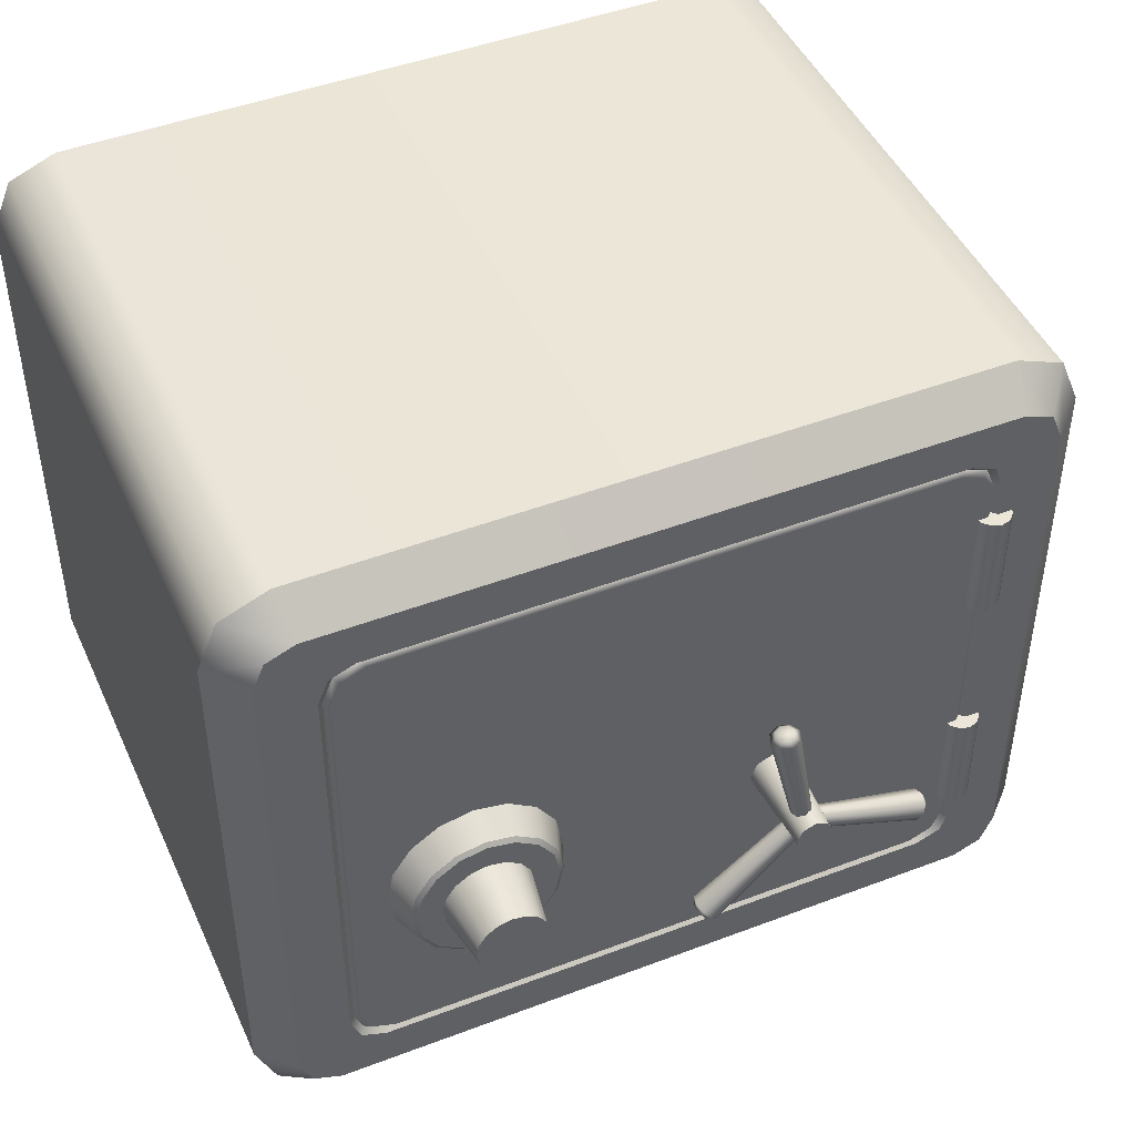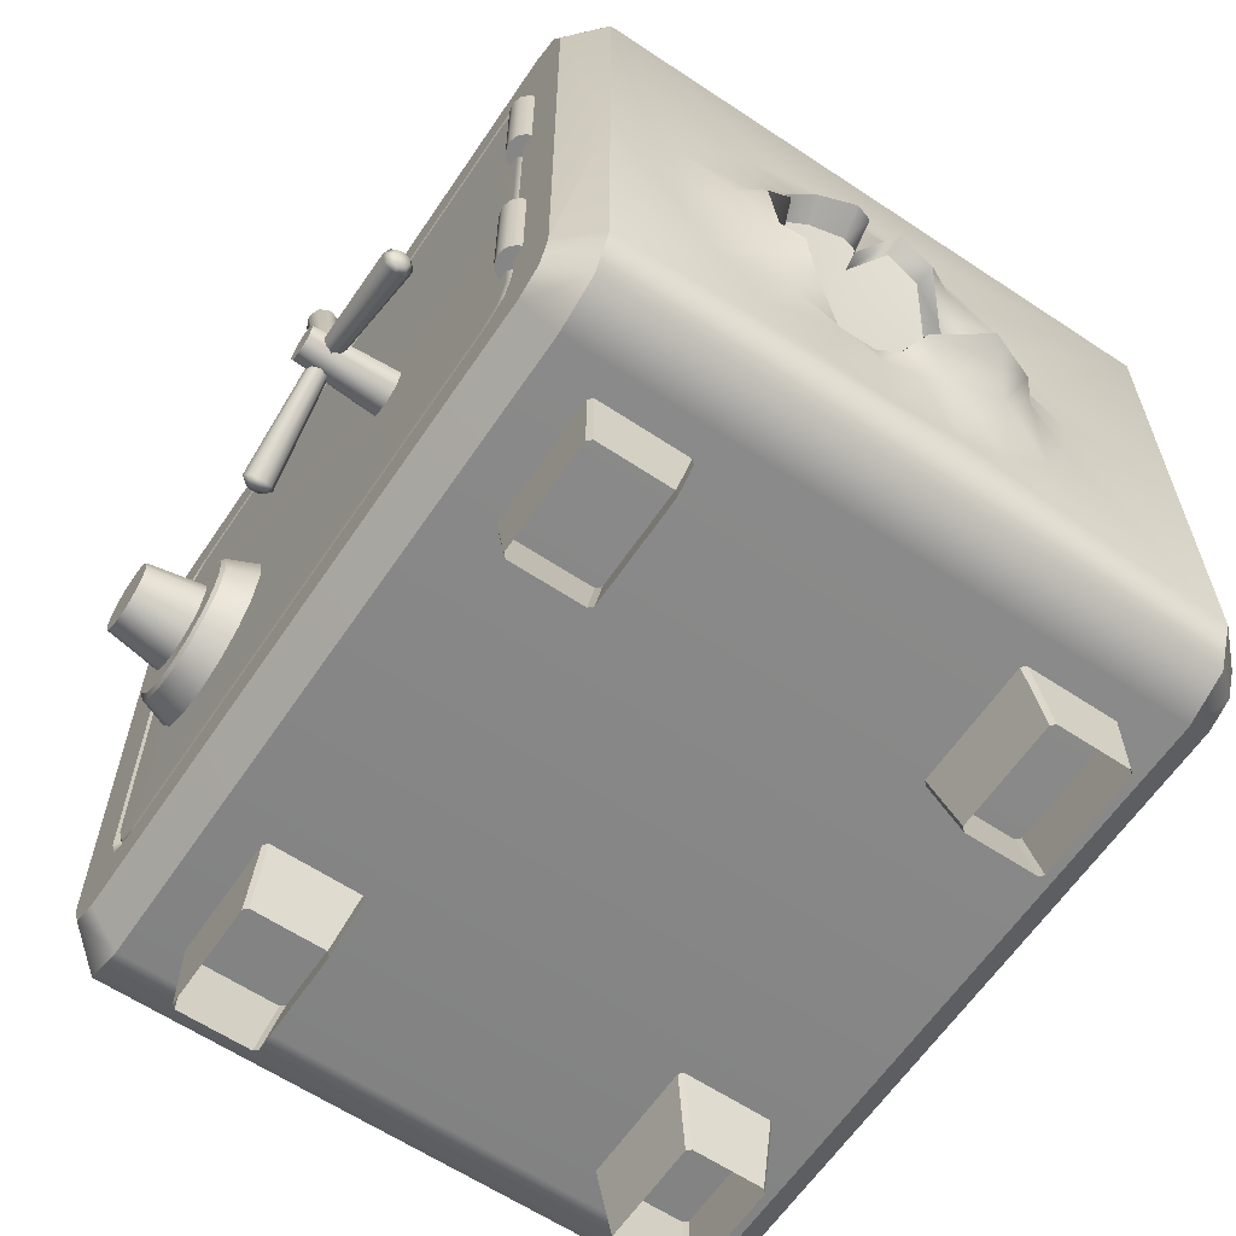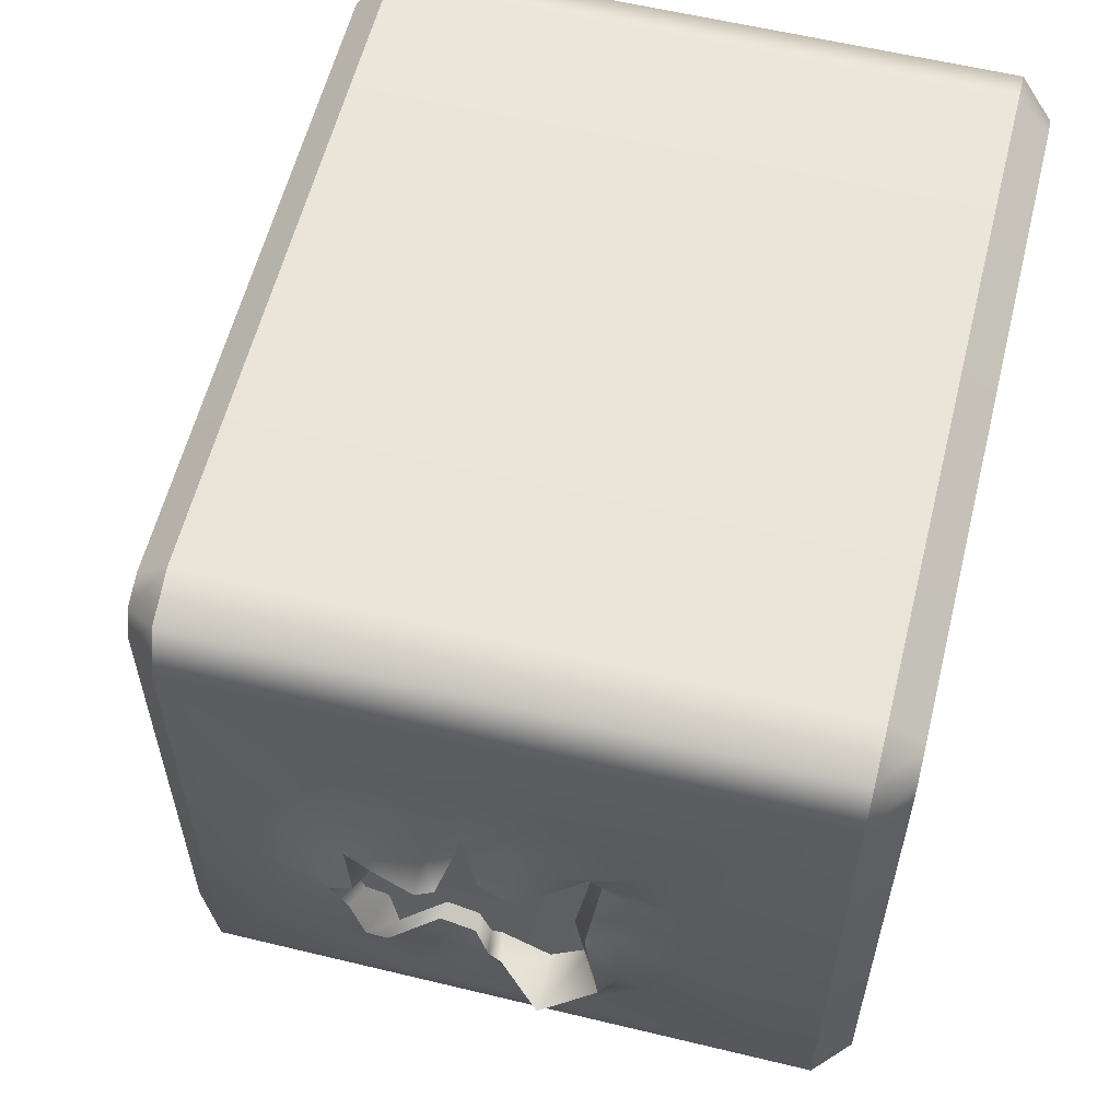
<metadata>
{"format":"obj","ext":"obj","renderer":"f3d","projection":"perspective","resolution":1024,"background":"white","views":[{"elev":46.1,"azim":-23.5,"up":"+Y"},{"elev":-62.2,"azim":56.0,"up":"+Y"},{"elev":58.8,"azim":104.0,"up":"+Y"}]}
</metadata>
<code>
g default
v 0.8413 2.679 4.61
v 0.7883 2.668 4.588
v 0.7353 2.657 4.61
v 0.7134 2.653 4.664
v 0.7353 2.657 4.718
v 0.7883 2.668 4.741
v 0.8413 2.679 4.718
v 0.8632 2.684 4.664
v 0.6112 3.522 4.664
v 0.8909 2.483 4.61
v 0.9079 2.534 4.588
v 0.9249 2.585 4.61
v 0.9319 2.607 4.664
v 0.9249 2.585 4.718
v 0.9079 2.534 4.741
v 0.8909 2.483 4.718
v 0.8839 2.461 4.664
v 1.736 2.26 4.664
v 0.6959 2.538 4.61
v 0.7319 2.498 4.588
v 0.7679 2.457 4.61
v 0.7828 2.44 4.664
v 0.7679 2.457 4.718
v 0.7319 2.498 4.741
v 0.6959 2.538 4.718
v 0.681 2.555 4.664
v 0.08081 1.917 4.664
v 0.6937 3.498 4.588
v 0.6564 3.532 4.618
v 0.6194 3.483 4.557
v 0.6112 3.522 4.599
v 0.5451 3.467 4.588
v 0.566 3.513 4.618
v 0.5143 3.461 4.664
v 0.5473 3.509 4.664
v 0.5451 3.467 4.74
v 0.566 3.513 4.71
v 0.6194 3.483 4.772
v 0.6112 3.522 4.73
v 0.6937 3.498 4.74
v 0.6564 3.532 4.71
v 0.7245 3.505 4.664
v 0.6752 3.535 4.664
v 1.674 2.201 4.588
v 1.722 2.216 4.618
v 1.698 2.273 4.557
v 1.736 2.26 4.599
v 1.722 2.345 4.588
v 1.751 2.304 4.618
v 1.732 2.375 4.664
v 1.757 2.322 4.664
v 1.722 2.345 4.74
v 1.751 2.304 4.71
v 1.698 2.273 4.772
v 1.736 2.26 4.73
v 1.674 2.201 4.74
v 1.722 2.216 4.71
v 1.664 2.171 4.664
v 1.716 2.198 4.664
v 0.06031 2.001 4.588
v 0.05009 1.952 4.618
v 0.1108 1.944 4.557
v 0.08081 1.917 4.599
v 0.1613 1.887 4.588
v 0.1115 1.883 4.618
v 0.1822 1.864 4.664
v 0.1243 1.868 4.664
v 0.1613 1.887 4.74
v 0.1115 1.883 4.71
v 0.1108 1.944 4.772
v 0.08081 1.917 4.73
v 0.06031 2.001 4.74
v 0.05009 1.952 4.71
v 0.03939 2.024 4.664
v 0.03737 1.966 4.664
v 2.166 1.619 4.178
v 2.184 1.619 4.244
v 2.233 1.619 4.293
v 2.299 1.619 4.311
v 2.366 1.619 4.293
v 2.414 1.619 4.244
v 2.432 1.619 4.178
v 2.166 2.422 4.178
v 2.184 2.422 4.244
v 2.233 2.422 4.293
v 2.299 2.422 4.311
v 2.366 2.422 4.293
v 2.414 2.422 4.244
v 2.432 2.422 4.178
v 2.299 1.619 4.178
v 2.299 2.422 4.178
v 2.92 4.17 3.734
v 2.92 1.229 3.734
v 2.92 4.17 0.04142
v 2.92 1.229 0.04142
v 2.92 2.699 0.04142
v 2.92 2.699 3.734
v 2.92 4.17 1.888
v 1.974 2.699 1.888
v 2.92 1.229 1.888
v 2.166 3.62 4.178
v 2.184 3.62 4.244
v 2.233 3.62 4.293
v 2.299 3.62 4.311
v 2.366 3.62 4.293
v 2.414 3.62 4.244
v 2.432 3.62 4.178
v 2.166 4.423 4.178
v 2.184 4.423 4.244
v 2.233 4.423 4.293
v 2.299 4.423 4.311
v 2.366 4.423 4.293
v 2.414 4.423 4.244
v 2.432 4.423 4.178
v 2.299 3.62 4.178
v 2.299 4.423 4.178
v -2.414 5.251 4.215
v -2.463 5.498 3.968
v 2.463 5.498 3.968
v 2.414 5.251 4.215
v -2.71 4.955 -0.7248
v -2.957 5.004 -0.4782
v -2.957 1.052 -0.4782
v -2.71 1.101 -0.7248
v -2.463 5.498 -0.4782
v -2.414 5.251 -0.7248
v 2.414 5.251 -0.7248
v 2.463 5.498 -0.4782
v 2.957 5.004 -0.4782
v 2.71 4.955 -0.7248
v 2.71 1.101 -0.7248
v 2.957 1.052 -0.4782
v -2.463 0.5582 3.968
v -2.414 0.8048 4.215
v 2.414 0.8048 4.215
v 2.463 0.5582 3.968
v -2.957 5.004 3.968
v -2.71 4.955 4.215
v -2.71 1.101 4.215
v -2.957 1.052 3.968
v -2.414 0.8048 -0.7248
v -2.463 0.5582 -0.4782
v 2.463 0.5582 -0.4782
v 2.414 0.8048 -0.7248
v 2.71 4.955 4.215
v 2.957 5.004 3.968
v 2.957 1.052 3.968
v 2.71 1.101 4.215
v -2.812 5.353 3.968
v -2.624 5.164 4.215
v -2.624 5.164 -0.7248
v -2.812 5.353 -0.4782
v 2.812 5.353 3.968
v 2.624 5.164 4.215
v 2.624 5.164 -0.7248
v 2.812 5.353 -0.4782
v -2.812 0.7029 3.968
v -2.624 0.8916 4.215
v -2.624 0.8916 -0.7248
v -2.812 0.7029 -0.4782
v 2.812 0.7029 3.968
v 2.624 0.8916 4.215
v 2.624 0.8916 -0.7248
v 2.812 0.7029 -0.4782
v 2.322 1.377 4.215
v 2.248 1.198 4.215
v 2.322 4.679 4.215
v 2.248 4.858 4.215
v 2.068 4.933 4.215
v -2.068 4.933 4.215
v -2.248 4.858 4.215
v -2.322 4.679 4.215
v -2.322 1.377 4.215
v -2.248 1.198 4.215
v -2.068 1.123 4.215
v 2.068 1.123 4.215
v 2.244 1.433 4.215
v 2.172 1.259 4.215
v 2.244 4.623 4.215
v 2.172 4.797 4.215
v 1.999 4.869 4.215
v -1.999 4.869 4.215
v -2.172 4.797 4.215
v -2.244 4.623 4.215
v -2.244 1.433 4.215
v -2.172 1.259 4.215
v -1.999 1.187 4.215
v 1.999 1.187 4.215
v 2.283 4.651 4.178
v 2.283 1.405 4.178
v 2.21 1.228 4.178
v 2.034 1.155 4.178
v -2.034 1.155 4.178
v -2.21 1.228 4.178
v -2.283 1.405 4.178
v -2.283 4.651 4.178
v -2.21 4.828 4.178
v -2.034 4.901 4.178
v 2.034 4.901 4.178
v 2.21 4.828 4.178
v 2.957 5.004 1.745
v 2.957 1.052 1.745
v 2.957 3.028 -0.4782
v 2.957 3.028 3.968
v 2.71 1.101 4.215
v 3.212 3.569 1.87
v 3.209 3.349 1.64
v 2.867 3.422 1.317
v 2.749 3.242 1.105
v 3.114 2.797 1.176
v 3.232 2.277 1.05
v 3.399 2.112 1.439
v 3.137 2.185 1.758
v 3.014 1.981 1.889
v 2.911 2.073 2.004
v 2.897 2.116 2.261
v 3.111 2.071 2.583
v 3.197 2.296 2.707
v 3.124 2.525 2.837
v 3.169 2.849 2.939
v 3.179 2.973 2.76
v 3.057 3.205 2.842
v 3.199 3.314 2.545
v 3.281 3.331 2.285
v 2.951 3.567 2.051
v 2.957 4.224 1.525
v 2.957 4.005 1.096
v 2.957 3.664 0.755
v 2.957 3.235 0.5361
v 2.957 2.759 0.4607
v 2.957 2.282 0.5361
v 2.957 1.853 0.755
v 2.957 1.512 1.096
v 2.957 1.293 1.525
v 2.957 1.218 2.002
v 2.957 1.293 2.478
v 2.957 1.512 2.907
v 2.957 1.853 3.248
v 2.957 2.282 3.467
v 2.957 2.759 3.543
v 2.957 3.235 3.467
v 2.957 3.664 3.248
v 2.957 4.005 2.907
v 2.957 4.224 2.478
v 2.957 4.3 2.002
v 3.084 3.54 2.265
v 3.075 3.496 2.628
v 3.051 3.364 2.938
v 3.076 3.041 2.968
v 3.062 2.807 3.128
v 3.048 2.444 3.03
v 3.05 2.155 2.866
v 3.02 1.872 2.695
v 2.97 1.866 2.307
v 2.96 1.806 2.008
v 3.018 1.766 1.768
v 3.04 1.964 1.539
v 3.103 2.019 1.165
v 3.092 2.308 0.9172
v 3.034 2.778 0.9837
v 2.94 3.219 0.9187
v 2.977 3.489 1.188
v 3.073 3.566 1.477
v 3.058 3.778 1.727
v 3.044 3.802 2.028
v 3.238 3.355 2.161
v 3.075 3.501 1.881
v 3.073 3.3 1.67
v 2.76 3.367 1.375
v 2.652 3.202 1.182
v 2.956 2.743 1.28
v 2.94 2.306 1.161
v 2.958 2.076 1.45
v 2.95 2.254 1.798
v 2.873 2.058 1.899
v 2.801 2.134 2.003
v 2.787 2.173 2.238
v 2.983 2.131 2.532
v 2.944 2.437 2.602
v 2.971 2.547 2.755
v 2.98 2.817 2.848
v 2.989 2.915 2.686
v 2.919 3.168 2.766
v 3.023 3.243 2.492
v 3.066 3.274 2.244
v 3.037 3.305 2.133
v 2.837 3.499 2.046
v -0.7976 2.829 4.215
v -0.932 3.031 4.215
v -1.133 3.165 4.215
v -1.371 3.212 4.215
v -1.608 3.165 4.215
v -1.809 3.031 4.215
v -1.944 2.829 4.215
v -1.991 2.592 4.215
v -1.944 2.354 4.215
v -1.809 2.153 4.215
v -1.608 2.019 4.215
v -1.371 1.972 4.215
v -1.133 2.019 4.215
v -0.932 2.153 4.215
v -0.7976 2.354 4.215
v -0.7503 2.592 4.215
v -1.371 2.592 4.449
v -0.8724 2.798 4.425
v -0.9043 2.785 4.449
v -0.9894 2.973 4.425
v -1.014 2.949 4.449
v -1.164 3.09 4.425
v -1.178 3.058 4.449
v -1.371 3.131 4.425
v -1.371 3.097 4.449
v -1.577 3.09 4.425
v -1.564 3.058 4.449
v -1.752 2.973 4.425
v -1.728 2.949 4.449
v -1.869 2.798 4.425
v -1.837 2.785 4.449
v -1.91 2.592 4.425
v -1.876 2.592 4.449
v -1.869 2.386 4.425
v -1.837 2.399 4.449
v -1.752 2.211 4.425
v -1.728 2.235 4.449
v -1.577 2.094 4.425
v -1.564 2.125 4.449
v -1.371 2.053 4.425
v -1.371 2.087 4.449
v -1.164 2.094 4.425
v -1.178 2.125 4.449
v -0.9894 2.211 4.425
v -1.014 2.235 4.449
v -0.8724 2.386 4.425
v -0.9043 2.399 4.449
v -0.8314 2.592 4.425
v -0.8659 2.592 4.449
v -1.073 2.715 4.449
v -1.143 2.82 4.449
v -1.248 2.889 4.449
v -1.371 2.914 4.449
v -1.494 2.889 4.449
v -1.598 2.82 4.449
v -1.668 2.715 4.449
v -1.693 2.592 4.449
v -1.668 2.469 4.449
v -1.598 2.364 4.449
v -1.494 2.295 4.449
v -1.371 2.27 4.449
v -1.248 2.295 4.449
v -1.143 2.364 4.449
v -1.073 2.469 4.449
v -1.049 2.592 4.449
v -1.136 2.689 4.857
v -1.191 2.772 4.857
v -1.274 2.827 4.857
v -1.371 2.846 4.857
v -1.468 2.827 4.857
v -1.55 2.772 4.857
v -1.605 2.689 4.857
v -1.625 2.592 4.857
v -1.605 2.495 4.857
v -1.55 2.412 4.857
v -1.468 2.357 4.857
v -1.371 2.338 4.857
v -1.274 2.357 4.857
v -1.191 2.412 4.857
v -1.136 2.495 4.857
v -1.117 2.592 4.857
v -1.371 2.592 4.857
v -1.38 0 -0.1031
v -1.411 0 -0.1329
v -1.265 0.5582 -0.1031
v -1.295 0.5582 -0.1329
v -2.248 0 -0.1031
v -2.218 0 -0.1329
v -2.248 0.5582 -0.1031
v -2.218 0.5582 -0.1329
v -1.265 0.5582 0.5608
v -1.295 0.5582 0.5907
v -1.38 0 0.4361
v -1.41 0 0.466
v -2.218 0.5582 0.5907
v -2.248 0.5582 0.5602
v -2.248 0 0.4355
v -2.218 0 0.466
v -1.38 0 3.593
v -1.411 0 3.623
v -1.265 0.5582 3.593
v -1.295 0.5582 3.623
v -2.248 0 3.593
v -2.218 0 3.623
v -2.248 0.5582 3.593
v -2.218 0.5582 3.623
v -1.265 0.5582 2.929
v -1.295 0.5582 2.899
v -1.38 0 3.054
v -1.41 0 3.024
v -2.218 0.5582 2.899
v -2.248 0.5582 2.93
v -2.248 0 3.054
v -2.218 0 3.024
v 1.38 0 -0.1031
v 1.411 0 -0.1329
v 1.265 0.5582 -0.1031
v 1.295 0.5582 -0.1329
v 2.248 0 -0.1031
v 2.218 0 -0.1329
v 2.248 0.5582 -0.1031
v 2.218 0.5582 -0.1329
v 1.265 0.5582 0.5608
v 1.295 0.5582 0.5907
v 1.38 0 0.4361
v 1.41 0 0.466
v 2.218 0.5582 0.5907
v 2.248 0.5582 0.5602
v 2.248 0 0.4355
v 2.218 0 0.466
v 1.38 0 3.593
v 1.411 0 3.623
v 1.265 0.5582 3.593
v 1.295 0.5582 3.623
v 2.248 0 3.593
v 2.218 0 3.623
v 2.248 0.5582 3.593
v 2.218 0.5582 3.623
v 1.265 0.5582 2.929
v 1.295 0.5582 2.899
v 1.38 0 3.054
v 1.41 0 3.024
v 2.218 0.5582 2.899
v 2.248 0.5582 2.93
v 2.248 0 3.054
v 2.218 0 3.024
v 0.9312 2.688 4.215
v 0.8094 2.739 4.215
v 0.6875 2.688 4.215
v 0.6371 2.567 4.215
v 0.6875 2.445 4.215
v 0.8094 2.394 4.215
v 0.9312 2.445 4.215
v 0.9816 2.567 4.215
v 0.9037 2.661 4.837
v 0.8094 2.7 4.837
v 0.715 2.661 4.837
v 0.6759 2.567 4.837
v 0.715 2.472 4.837
v 0.8094 2.433 4.837
v 0.9037 2.472 4.837
v 0.9428 2.567 4.837
v 0.8094 2.567 4.837
g safe
f 28 29 43 42
f 29 28 30 31
f 31 30 32 33
f 33 32 34 35
f 35 34 36 37
f 37 36 38 39
f 39 38 40 41
f 41 40 42 43
f 44 45 59 58
f 45 44 46 47
f 47 46 48 49
f 49 48 50 51
f 51 50 52 53
f 53 52 54 55
f 55 54 56 57
f 57 56 58 59
f 60 61 75 74
f 61 60 62 63
f 63 62 64 65
f 65 64 66 67
f 67 66 68 69
f 69 68 70 71
f 71 70 72 73
f 73 72 74 75
f 1 2 30 28
f 2 3 32 30
f 3 4 34 32
f 4 5 36 34
f 5 6 38 36
f 6 7 40 38
f 7 8 42 40
f 8 1 28 42
f 29 31 9
f 31 33 9
f 33 35 9
f 35 37 9
f 37 39 9
f 39 41 9
f 41 43 9
f 43 29 9
f 10 11 46 44
f 11 12 48 46
f 12 13 50 48
f 13 14 52 50
f 14 15 54 52
f 15 16 56 54
f 16 17 58 56
f 17 10 44 58
f 45 47 18
f 47 49 18
f 49 51 18
f 51 53 18
f 53 55 18
f 55 57 18
f 57 59 18
f 59 45 18
f 19 20 62 60
f 20 21 64 62
f 21 22 66 64
f 22 23 68 66
f 23 24 70 68
f 24 25 72 70
f 25 26 74 72
f 26 19 60 74
f 61 63 27
f 63 65 27
f 65 67 27
f 67 69 27
f 69 71 27
f 71 73 27
f 73 75 27
f 75 61 27
f 76 77 84 83
f 77 78 85 84
f 78 79 86 85
f 79 80 87 86
f 80 81 88 87
f 81 82 89 88
f 77 76 90
f 78 77 90
f 79 78 90
f 80 79 90
f 81 80 90
f 82 81 90
f 83 84 91
f 84 85 91
f 85 86 91
f 86 87 91
f 87 88 91
f 88 89 91
f 99 100 95 96
f 98 99 96 94
f 92 97 99 98
f 97 93 100 99
f 101 102 109 108
f 102 103 110 109
f 103 104 111 110
f 104 105 112 111
f 105 106 113 112
f 106 107 114 113
f 102 101 115
f 103 102 115
f 104 103 115
f 105 104 115
f 106 105 115
f 107 106 115
f 108 109 116
f 109 110 116
f 110 111 116
f 111 112 116
f 112 113 116
f 113 114 116
f 117 118 149 150
f 120 119 118 117
f 119 120 154 153
f 121 122 152 151
f 121 124 123 122
f 123 124 159 160
f 125 126 151 152
f 128 127 126 125
f 127 128 156 155
f 129 130 155 156
f 131 203 132
f 131 132 164 163
f 133 134 158 157
f 134 133 136 135
f 135 136 161 162
f 137 138 150 149
f 140 139 138 137
f 139 140 157 158
f 141 142 160 159
f 142 141 144 143
f 143 144 163 164
f 145 146 153 154
f 204 205 148 147
f 147 148 162 161
f 119 128 125 118
f 136 133 142 143
f 140 137 122 123
f 137 149 152 122
f 149 118 125 152
f 119 153 156 128
f 156 201 129
f 133 157 160 142
f 157 140 123 160
f 202 164 132
f 164 161 136 143
f 178 177 179 180 181 182 183 184 185 186 187 188
f 163 144 141 159 124 121 151 126 127 155 130 131
f 162 148 165 166
f 165 148 205 145 167
f 145 154 168 167
f 154 120 169 168
f 169 120 117 170
f 117 150 171 170
f 150 138 172 171
f 139 173 172 138
f 139 158 174 173
f 158 134 175 174
f 134 135 176 175
f 135 162 166 176
f 166 165 190 191
f 190 165 167 189
f 167 168 200 189
f 168 169 199 200
f 199 169 170 198
f 170 171 197 198
f 171 172 196 197
f 173 195 196 172
f 173 174 194 195
f 174 175 193 194
f 175 176 192 193
f 176 166 191 192
f 179 177 190 189
f 191 190 177 178
f 192 191 178 188
f 193 192 188 187
f 194 193 187 186
f 195 194 186 185
f 195 185 184 196
f 197 196 184 183
f 198 197 183 182
f 182 181 199 198
f 200 199 181 180
f 189 200 180 179
f 147 161 202
f 202 161 164
f 146 201 153
f 153 201 156
f 129 203 130
f 130 203 131
f 146 145 204
f 204 145 205
f 206 207 263 264
f 207 208 262 263
f 208 209 261 262
f 209 210 260 261
f 210 211 259 260
f 211 212 258 259
f 212 213 257 258
f 213 214 256 257
f 214 215 255 256
f 215 216 254 255
f 216 217 253 254
f 217 218 252 253
f 218 219 251 252
f 219 220 250 251
f 220 221 249 250
f 221 222 248 249
f 222 223 247 248
f 223 224 246 247
f 246 225 265
f 225 206 264 265
f 247 246 244 243
f 248 247 243 242
f 249 248 242 241
f 250 249 241 240
f 251 250 240 239
f 252 251 239 238
f 253 252 238 237
f 254 253 237 236
f 255 254 236 235
f 256 255 235 234
f 257 256 234 233
f 258 257 233 232
f 259 258 232 231
f 260 259 231 230
f 261 260 230 229
f 262 261 229 228
f 263 262 228 227
f 264 263 227 226
f 265 264 226 245
f 246 265 245 244
f 226 227 129
f 227 228 129
f 228 229 129
f 229 230 203 129
f 230 231 132 203
f 231 232 132
f 232 233 132
f 233 234 132
f 234 235 202 132
f 235 236 147 202
f 236 237 147
f 237 238 147
f 238 239 147
f 239 240 204 147
f 240 241 146 204
f 241 242 146
f 242 243 146
f 243 244 146
f 244 245 201 146
f 245 226 129 201
f 224 266 246
f 246 266 225
f 207 206 267 268
f 208 207 268 269
f 209 208 269 270
f 210 209 270 271
f 211 210 271 272
f 212 211 272 273
f 213 212 273 274
f 214 213 274 275
f 215 214 275 276
f 216 215 276 277
f 217 216 277 278
f 218 217 278 279
f 219 218 279 280
f 220 219 280 281
f 221 220 281 282
f 222 221 282 283
f 223 222 283 284
f 224 223 284 285
f 266 224 285 286
f 206 225 287 267
f 225 266 286 287
f 305 306 336 335
f 306 305 307 308
f 308 307 309 310
f 310 309 311 312
f 312 311 313 314
f 314 313 315 316
f 316 315 317 318
f 318 317 319 320
f 320 319 321 322
f 322 321 323 324
f 324 323 325 326
f 326 325 327 328
f 328 327 329 330
f 330 329 331 332
f 332 331 333 334
f 334 333 335 336
f 288 289 307 305
f 289 290 309 307
f 290 291 311 309
f 291 292 313 311
f 292 293 315 313
f 293 294 317 315
f 294 295 319 317
f 295 296 321 319
f 296 297 323 321
f 297 298 325 323
f 298 299 327 325
f 299 300 329 327
f 300 301 331 329
f 301 302 333 331
f 302 303 335 333
f 303 288 305 335
f 306 308 304
f 308 310 304
f 310 312 304
f 312 314 304
f 314 316 304
f 316 318 304
f 318 320 304
f 320 322 304
f 322 324 304
f 324 326 304
f 326 328 304
f 328 330 304
f 330 332 304
f 332 334 304
f 334 336 304
f 336 306 304
f 337 338 354 353
f 338 339 355 354
f 339 340 356 355
f 340 341 357 356
f 341 342 358 357
f 342 343 359 358
f 343 344 360 359
f 344 345 361 360
f 345 346 362 361
f 346 347 363 362
f 347 348 364 363
f 348 349 365 364
f 349 350 366 365
f 350 351 367 366
f 351 352 368 367
f 352 337 353 368
f 353 354 369
f 354 355 369
f 355 356 369
f 356 357 369
f 357 358 369
f 358 359 369
f 359 360 369
f 360 361 369
f 361 362 369
f 362 363 369
f 363 364 369
f 364 365 369
f 365 366 369
f 366 367 369
f 367 368 369
f 368 353 369
f 373 371 375 377
f 381 379 382 385
f 376 374 384 383
f 378 380 370 372
f 370 371 373 372
f 375 374 376 377
f 378 379 381 380
f 382 383 384 385
f 389 393 391 387
f 397 401 398 395
f 392 399 400 390
f 394 388 386 396
f 386 388 389 387
f 391 393 392 390
f 394 396 397 395
f 398 401 400 399
f 405 409 407 403
f 413 417 414 411
f 408 415 416 406
f 410 404 402 412
f 402 404 405 403
f 407 409 408 406
f 410 412 413 411
f 414 417 416 415
f 421 419 423 425
f 429 427 430 433
f 424 422 432 431
f 426 428 418 420
f 418 419 421 420
f 423 422 424 425
f 426 427 429 428
f 430 431 432 433
f 434 435 443 442
f 435 436 444 443
f 436 437 445 444
f 437 438 446 445
f 438 439 447 446
f 439 440 448 447
f 440 441 449 448
f 441 434 442 449
f 442 443 450
f 443 444 450
f 444 445 450
f 445 446 450
f 446 447 450
f 447 448 450
f 448 449 450
f 449 442 450

</code>
